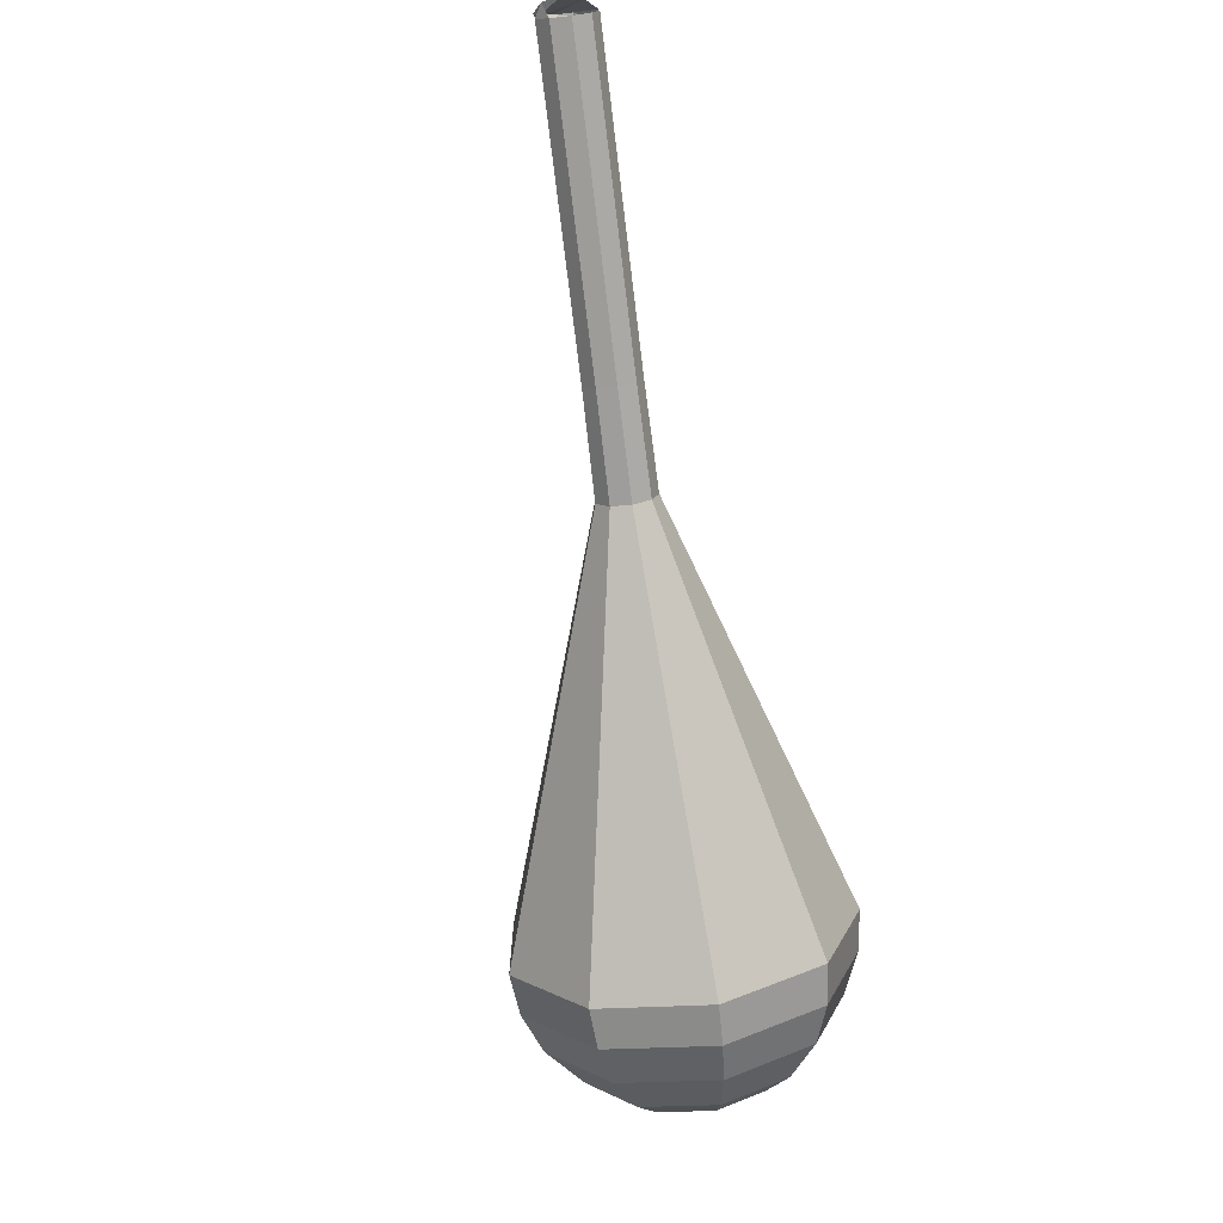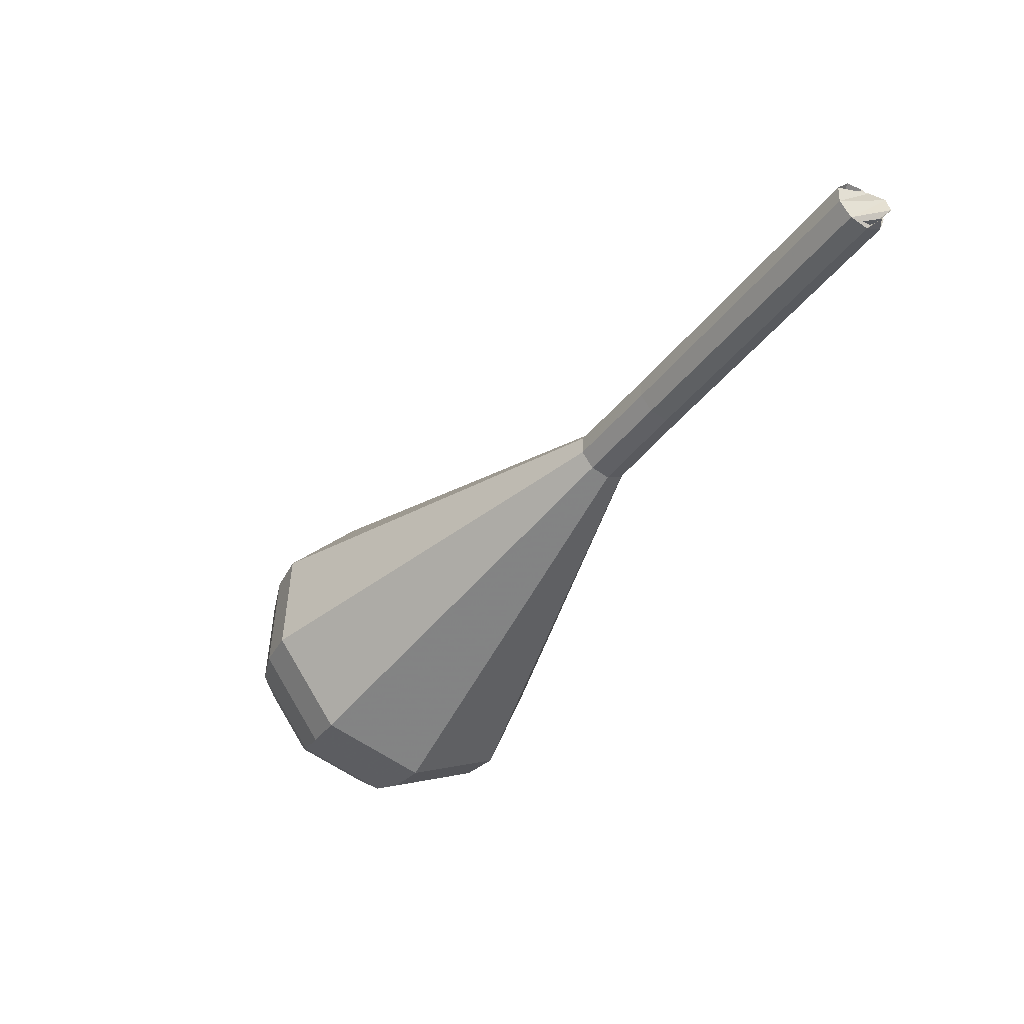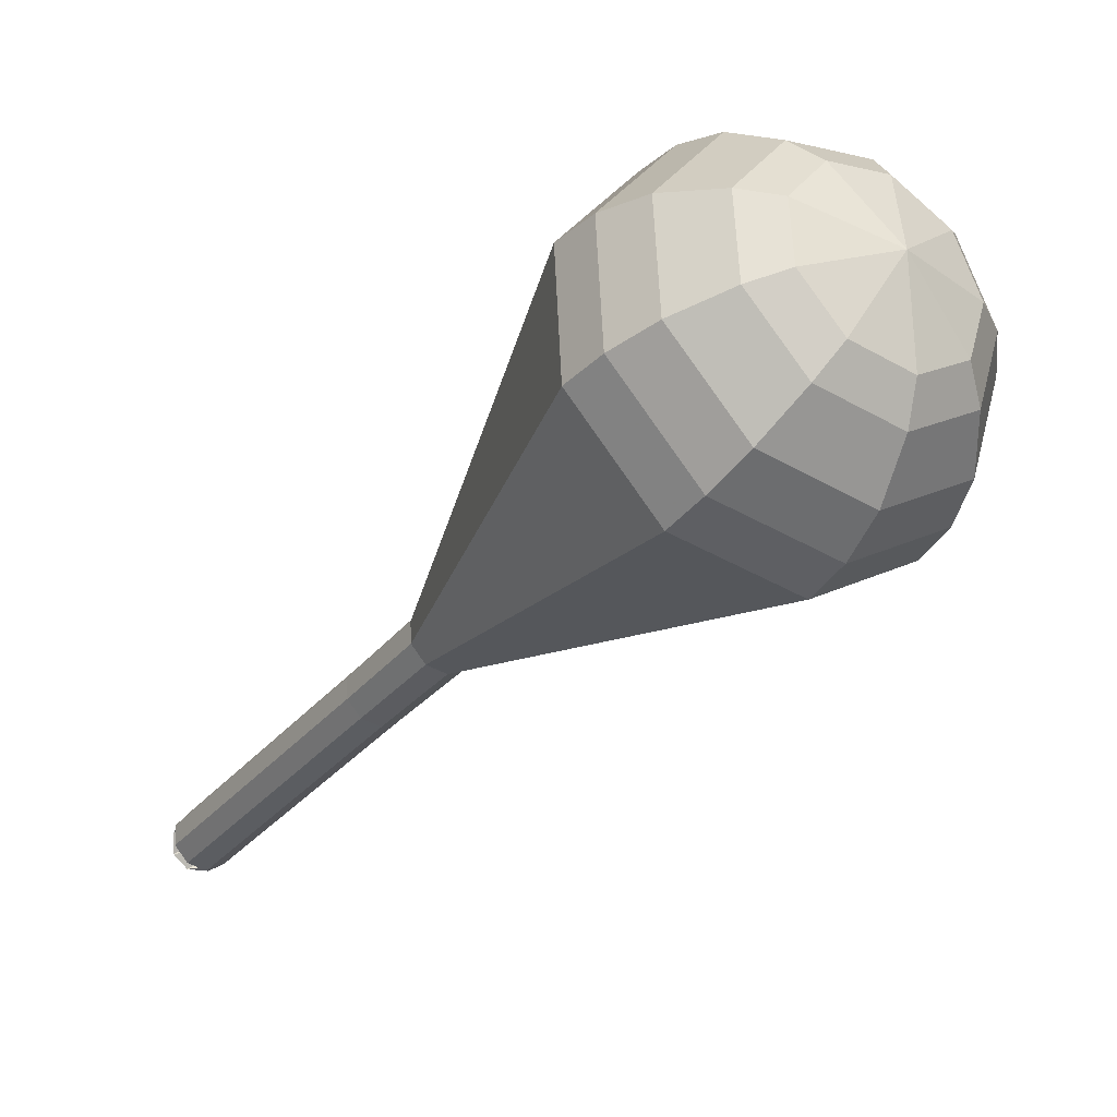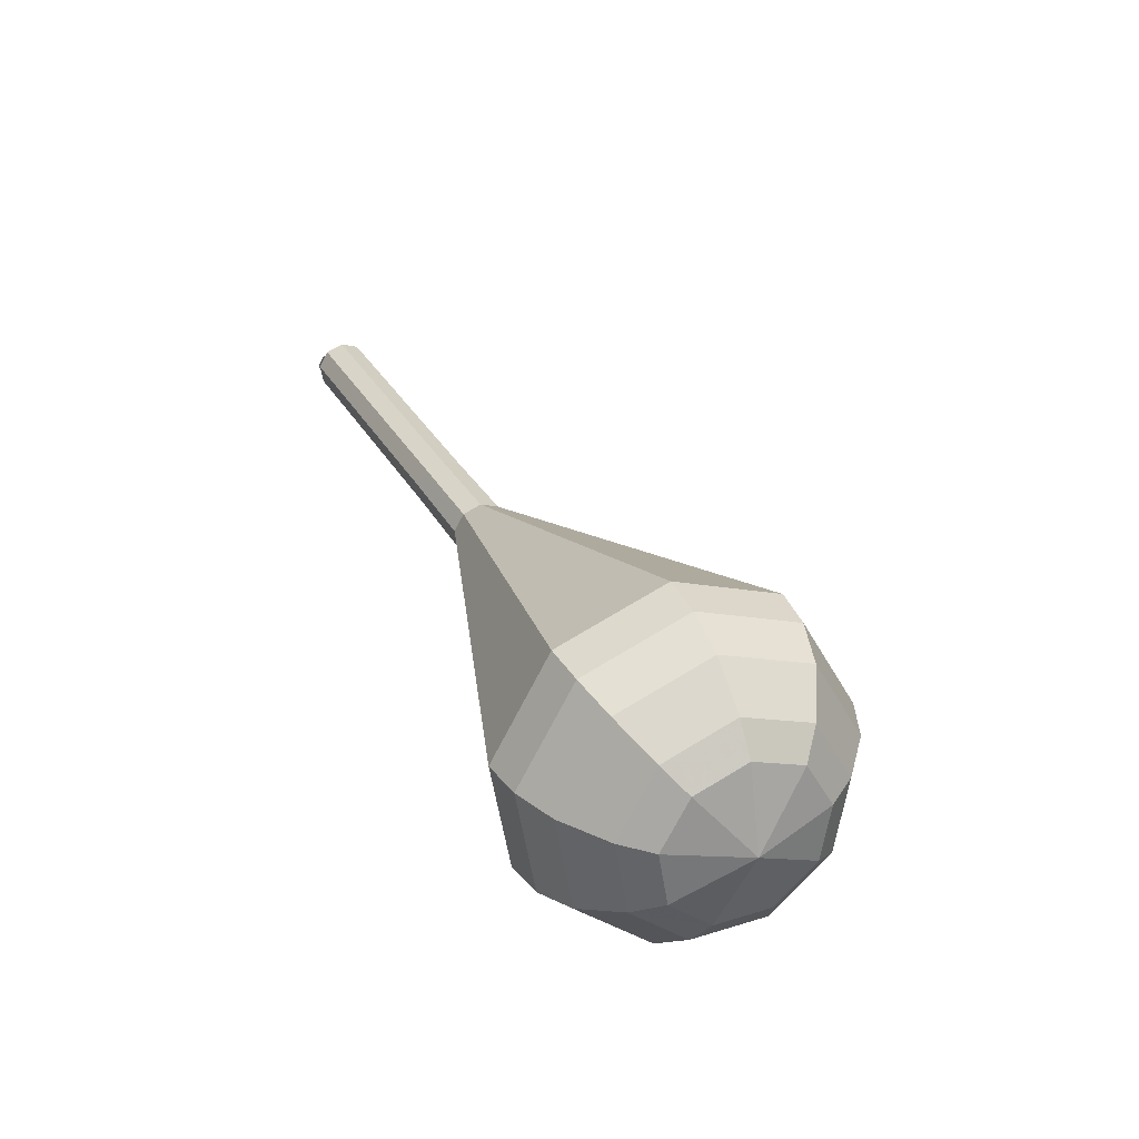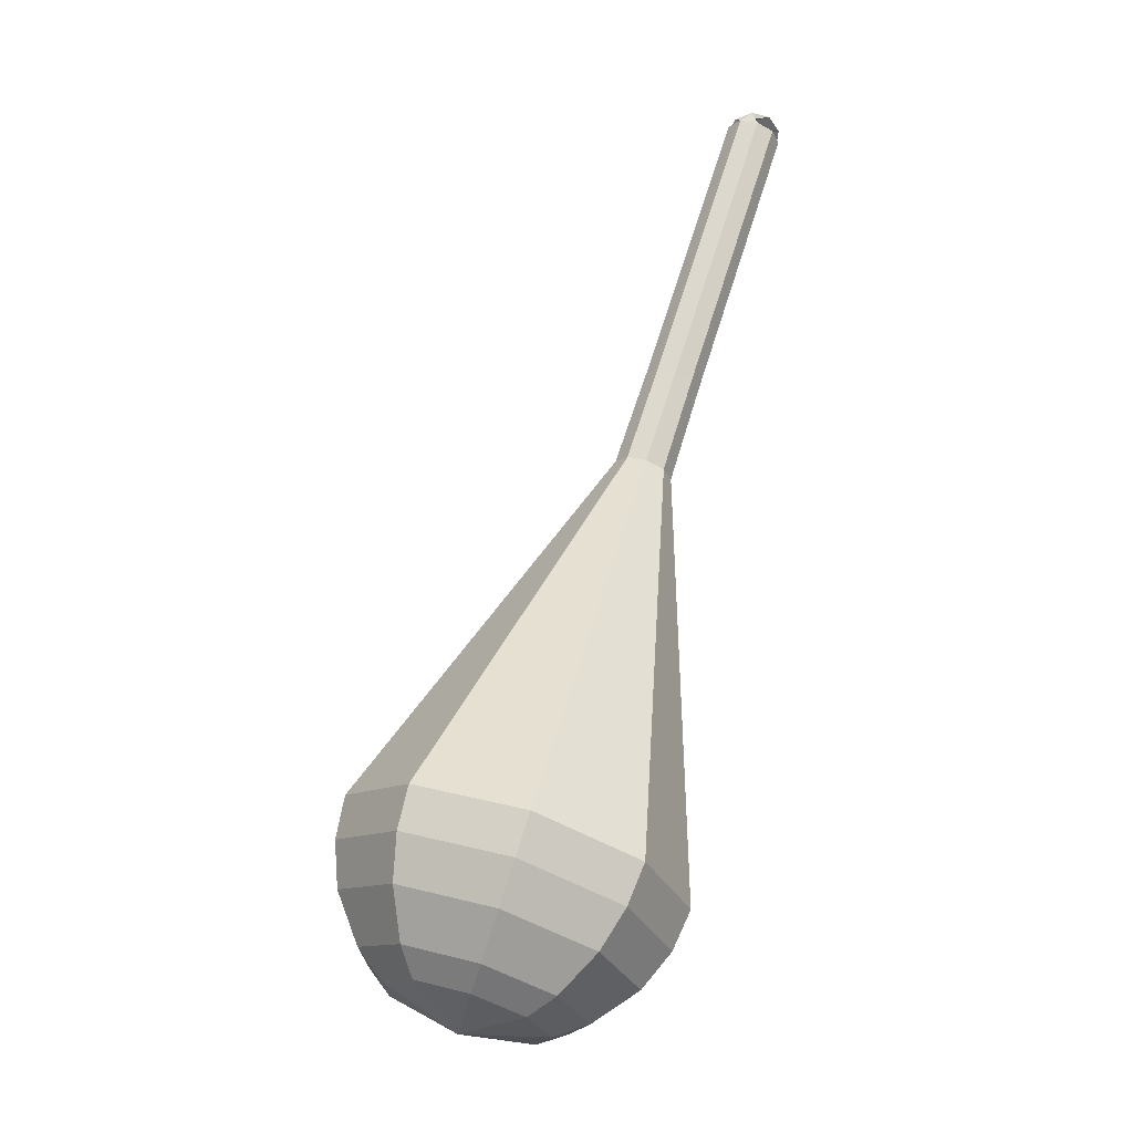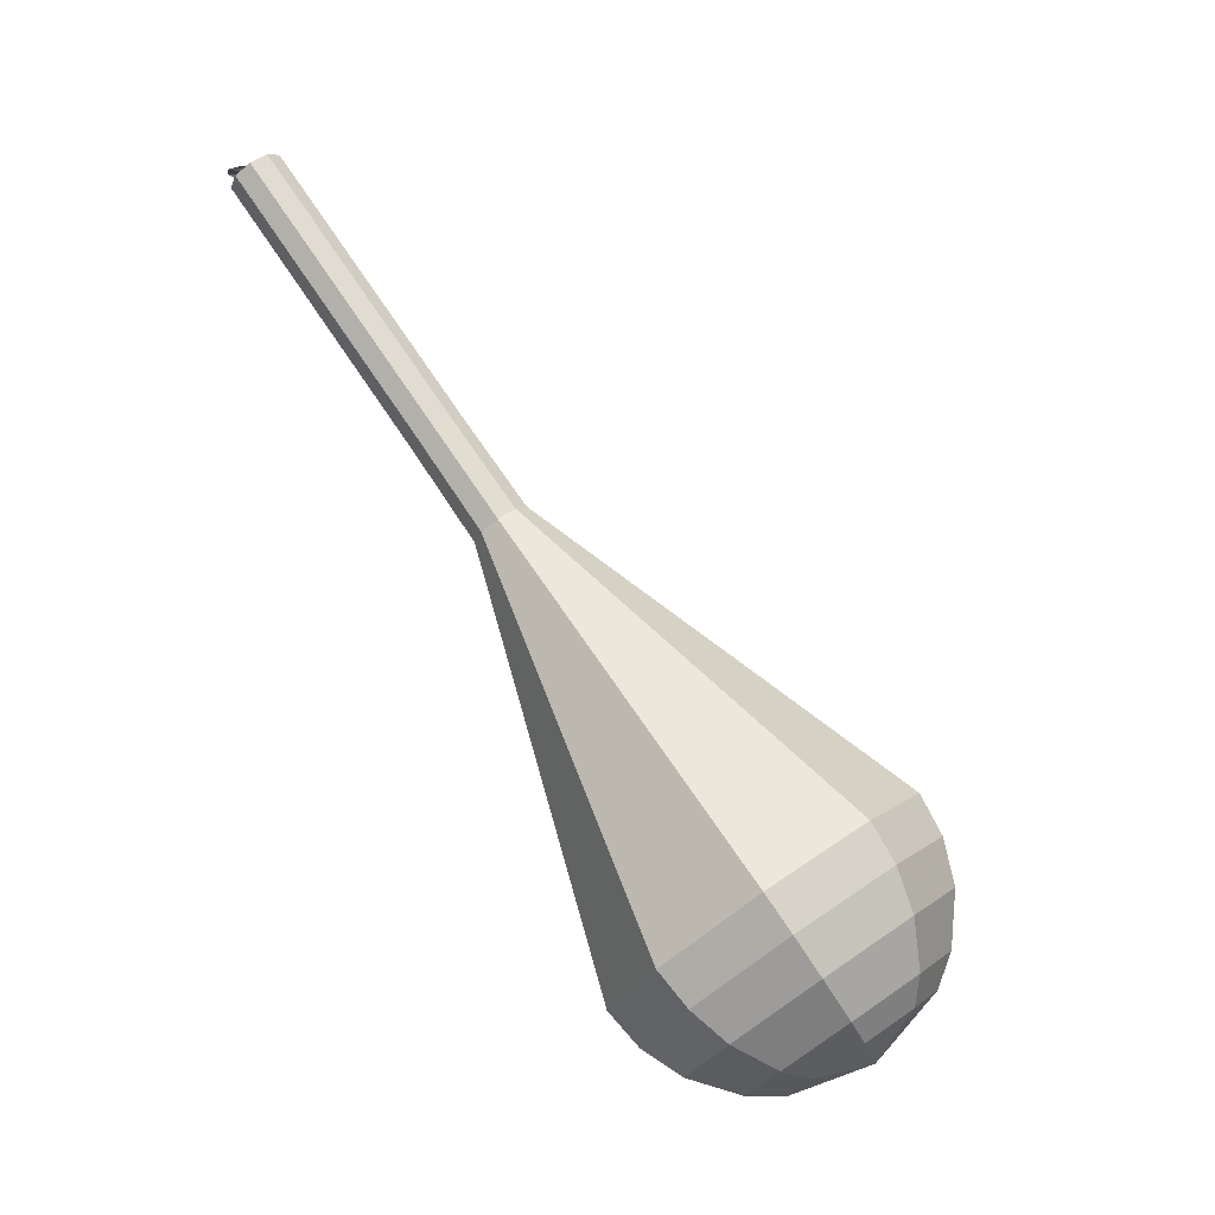
<metadata>
{"format":"obj","ext":"obj","renderer":"f3d","projection":"perspective","resolution":1024,"background":"white","views":[{"elev":-18.0,"azim":-142.7,"up":"+Y"},{"elev":37.2,"azim":133.8,"up":"+Y"},{"elev":6.1,"azim":-22.5,"up":"+Z"},{"elev":-33.0,"azim":-20.7,"up":"+Y"},{"elev":-55.1,"azim":174.4,"up":"+Y"},{"elev":-4.4,"azim":-52.7,"up":"+Y"}]}
</metadata>
<code>
g tube1
v 111.1 122.4 162.6
v 110.8 122.4 161.8
v 110.1 122.4 161.4
v 109.3 122.4 161.5
v 108.7 122.4 162.2
v 108.7 122.4 163
v 109.3 122.4 163.7
v 110.1 122.4 163.8
v 110.8 122.4 163.4
v 111.1 122.4 162.6
v 108.7 122 162.6
v 109.1 121.7 161.9
v 109.9 121.7 161.6
v 110.6 122 161.7
v 111.1 122.5 162.2
v 110.9 122.9 163
v 110.3 123.1 163.5
v 109.5 122.9 163.7
v 108.8 122.5 163.3
v 108.7 122 162.6
v 109.8 118.2 165
v 110.2 117.9 164.3
v 111 117.9 164
v 111.8 118.2 164.1
v 112.2 118.7 164.7
v 112.1 119.1 165.4
v 111.5 119.3 165.9
v 110.6 119.1 166.1
v 110 118.7 165.7
v 109.8 118.2 165
v 111 114.4 167.5
v 111.4 114.1 166.8
v 112.1 114.1 166.4
v 112.9 114.4 166.5
v 113.4 114.9 167.1
v 113.2 115.3 167.8
v 112.6 115.5 168.4
v 111.8 115.3 168.5
v 111.1 114.9 168.1
v 111 114.4 167.5
v 112.1 110.6 169.9
v 112.5 110.3 169.2
v 113.3 110.3 168.8
v 114.1 110.6 169
v 114.5 111.1 169.5
v 114.4 111.5 170.2
v 113.7 111.7 170.8
v 112.9 111.5 170.9
v 112.3 111.1 170.6
v 112.1 110.6 169.9
v 113.2 106.8 172.3
v 113.6 106.5 171.6
v 114.4 106.5 171.2
v 115.2 106.8 171.3
v 115.7 107.3 171.9
v 115.5 107.8 172.7
v 114.9 107.9 173.3
v 114 107.8 173.4
v 113.4 107.3 173
v 113.2 106.8 172.3
v 112.5 98.33 177.2
v 113.9 97.21 174.7
v 116.6 97.21 173.5
v 119.4 98.32 173.9
v 120.9 100 175.9
v 120.5 101.5 178.4
v 118.3 102.1 180.4
v 115.3 101.5 180.8
v 113.1 100 179.6
v 112.5 98.33 177.2
v 111.8 89.84 182
v 114.2 87.94 177.9
v 118.9 87.93 175.7
v 123.6 89.83 176.5
v 126.1 92.74 179.8
v 125.4 95.31 184.2
v 121.6 96.32 187.5
v 116.6 95.32 188.3
v 112.8 92.76 186.1
v 111.8 89.84 182
v 112.5 88.38 183
v 114.8 86.54 179
v 119.3 86.53 176.9
v 123.9 88.37 177.6
v 126.4 91.19 180.9
v 125.6 93.67 185.1
v 122 94.66 188.3
v 117.2 93.68 189.1
v 113.4 91.2 187
v 112.5 88.38 183
v 113.7 87.07 184
v 115.8 85.42 180.4
v 119.8 85.41 178.5
v 123.9 87.06 179.2
v 126.1 89.58 182.1
v 125.4 91.8 185.9
v 122.2 92.68 188.8
v 117.9 91.81 189.4
v 114.5 89.59 187.5
v 113.7 87.07 184
v 115.6 85.98 184.9
v 117.2 84.72 182.2
v 120.3 84.71 180.8
v 123.4 85.97 181.3
v 125.1 87.9 183.5
v 124.6 89.59 186.4
v 122.1 90.26 188.6
v 118.8 89.6 189.1
v 116.3 87.91 187.7
v 115.6 85.98 184.9
v 117.1 85.59 185.4
v 118.3 84.67 183.4
v 120.5 84.67 182.4
v 122.8 85.59 182.7
v 124.1 87 184.4
v 123.7 88.24 186.5
v 121.9 88.73 188.1
v 119.5 88.24 188.5
v 117.6 87.01 187.4
v 117.1 85.59 185.4
v 120.8 85.87 185.9
v 120.8 85.87 185.9
v 120.8 85.87 185.9
v 120.8 85.87 185.9
v 120.8 85.87 185.9
v 120.8 85.87 185.9
v 120.8 85.87 185.9
v 120.8 85.87 185.9
v 120.8 85.87 185.9
v 120.8 85.87 185.9
f 1 2 12
f 12 11 1
f 2 3 13
f 13 12 2
f 3 4 14
f 14 13 3
f 4 5 15
f 15 14 4
f 5 6 16
f 16 15 5
f 6 7 17
f 17 16 6
f 7 8 18
f 18 17 7
f 8 9 19
f 19 18 8
f 9 10 20
f 20 19 9
f 11 12 22
f 22 21 11
f 12 13 23
f 23 22 12
f 13 14 24
f 24 23 13
f 14 15 25
f 25 24 14
f 15 16 26
f 26 25 15
f 16 17 27
f 27 26 16
f 17 18 28
f 28 27 17
f 18 19 29
f 29 28 18
f 19 20 30
f 30 29 19
f 21 22 32
f 32 31 21
f 22 23 33
f 33 32 22
f 23 24 34
f 34 33 23
f 24 25 35
f 35 34 24
f 25 26 36
f 36 35 25
f 26 27 37
f 37 36 26
f 27 28 38
f 38 37 27
f 28 29 39
f 39 38 28
f 29 30 40
f 40 39 29
f 31 32 42
f 42 41 31
f 32 33 43
f 43 42 32
f 33 34 44
f 44 43 33
f 34 35 45
f 45 44 34
f 35 36 46
f 46 45 35
f 36 37 47
f 47 46 36
f 37 38 48
f 48 47 37
f 38 39 49
f 49 48 38
f 39 40 50
f 50 49 39
f 41 42 52
f 52 51 41
f 42 43 53
f 53 52 42
f 43 44 54
f 54 53 43
f 44 45 55
f 55 54 44
f 45 46 56
f 56 55 45
f 46 47 57
f 57 56 46
f 47 48 58
f 58 57 47
f 48 49 59
f 59 58 48
f 49 50 60
f 60 59 49
f 51 52 62
f 62 61 51
f 52 53 63
f 63 62 52
f 53 54 64
f 64 63 53
f 54 55 65
f 65 64 54
f 55 56 66
f 66 65 55
f 56 57 67
f 67 66 56
f 57 58 68
f 68 67 57
f 58 59 69
f 69 68 58
f 59 60 70
f 70 69 59
f 61 62 72
f 72 71 61
f 62 63 73
f 73 72 62
f 63 64 74
f 74 73 63
f 64 65 75
f 75 74 64
f 65 66 76
f 76 75 65
f 66 67 77
f 77 76 66
f 67 68 78
f 78 77 67
f 68 69 79
f 79 78 68
f 69 70 80
f 80 79 69
f 71 72 82
f 82 81 71
f 72 73 83
f 83 82 72
f 73 74 84
f 84 83 73
f 74 75 85
f 85 84 74
f 75 76 86
f 86 85 75
f 76 77 87
f 87 86 76
f 77 78 88
f 88 87 77
f 78 79 89
f 89 88 78
f 79 80 90
f 90 89 79
f 81 82 92
f 92 91 81
f 82 83 93
f 93 92 82
f 83 84 94
f 94 93 83
f 84 85 95
f 95 94 84
f 85 86 96
f 96 95 85
f 86 87 97
f 97 96 86
f 87 88 98
f 98 97 87
f 88 89 99
f 99 98 88
f 89 90 100
f 100 99 89
f 91 92 102
f 102 101 91
f 92 93 103
f 103 102 92
f 93 94 104
f 104 103 93
f 94 95 105
f 105 104 94
f 95 96 106
f 106 105 95
f 96 97 107
f 107 106 96
f 97 98 108
f 108 107 97
f 98 99 109
f 109 108 98
f 99 100 110
f 110 109 99
f 101 102 112
f 112 111 101
f 102 103 113
f 113 112 102
f 103 104 114
f 114 113 103
f 104 105 115
f 115 114 104
f 105 106 116
f 116 115 105
f 106 107 117
f 117 116 106
f 107 108 118
f 118 117 107
f 108 109 119
f 119 118 108
f 109 110 120
f 120 119 109
f 111 112 122
f 122 121 111
f 112 113 123
f 123 122 112
f 113 114 124
f 124 123 113
f 114 115 125
f 125 124 114
f 115 116 126
f 126 125 115
f 116 117 127
f 127 126 116
f 117 118 128
f 128 127 117
f 118 119 129
f 129 128 118
f 119 120 130
f 130 129 119

</code>
